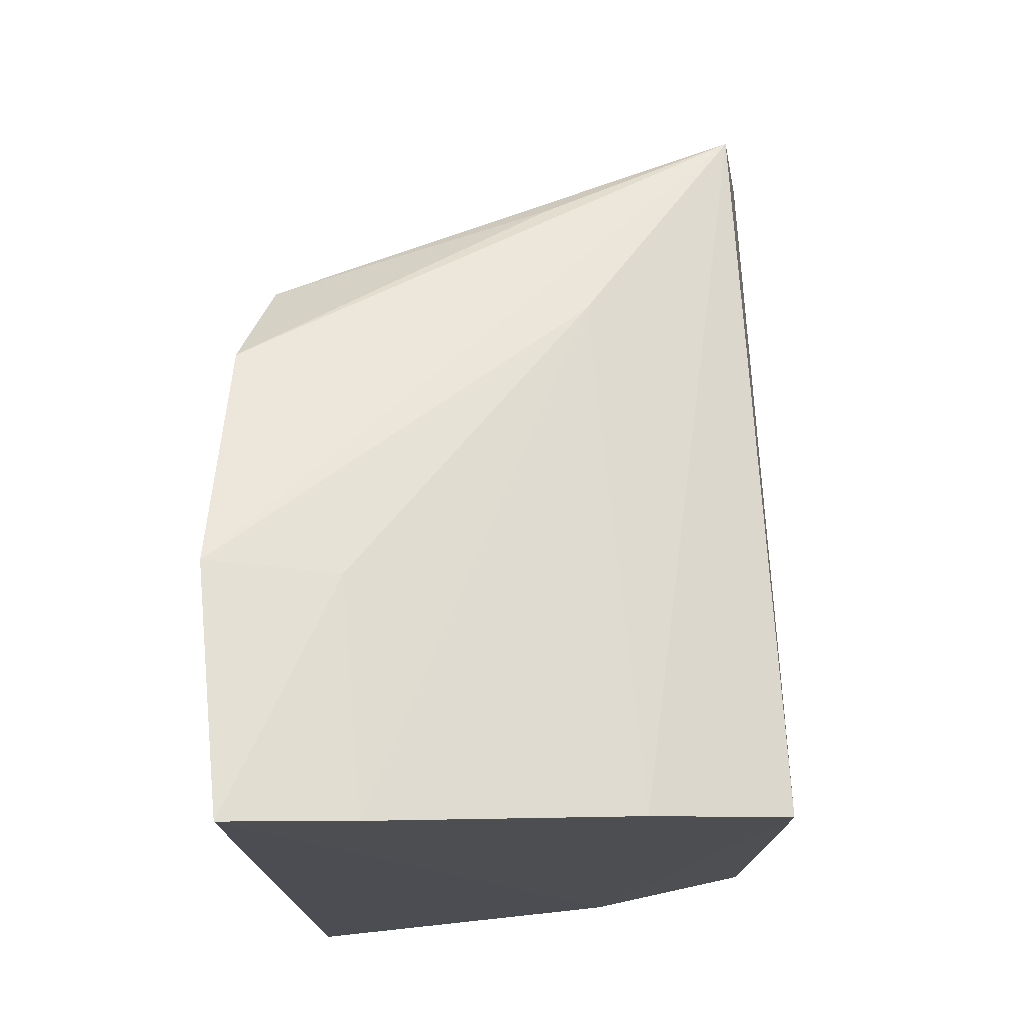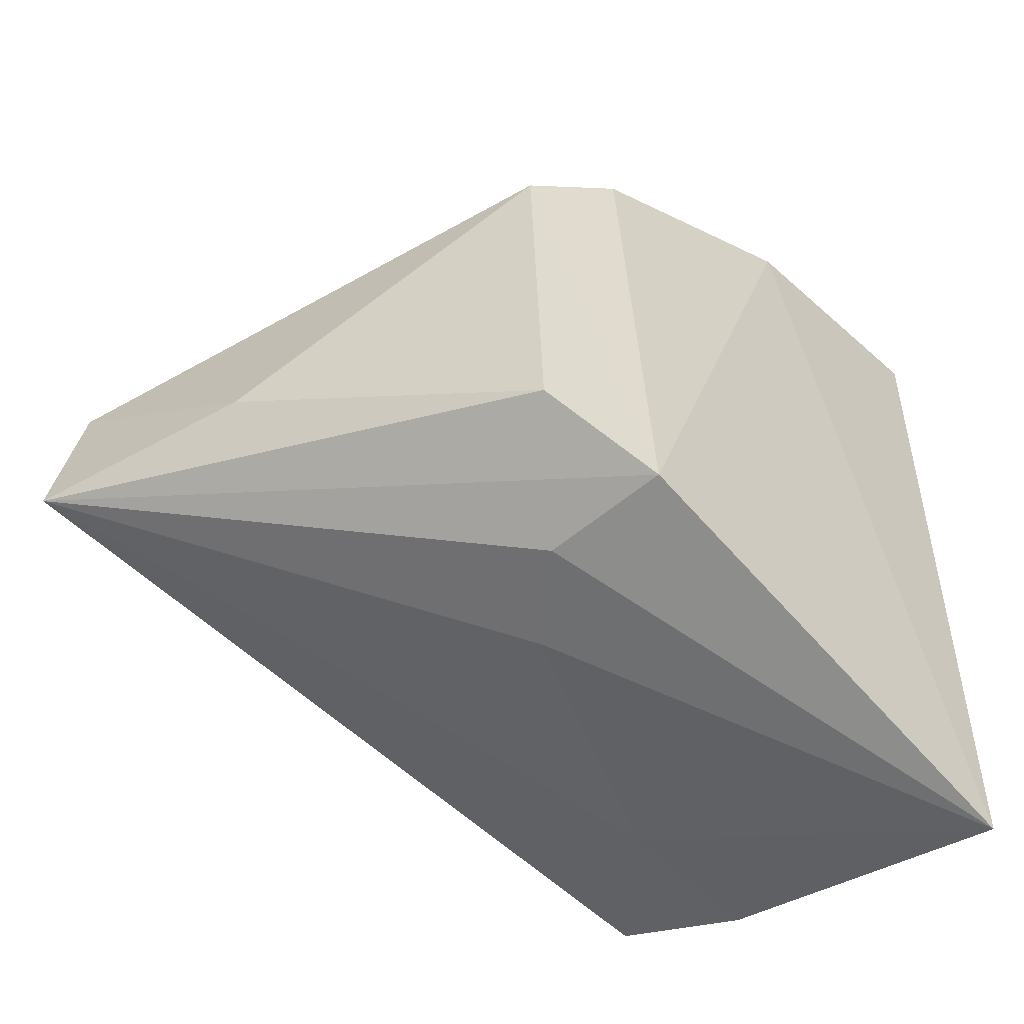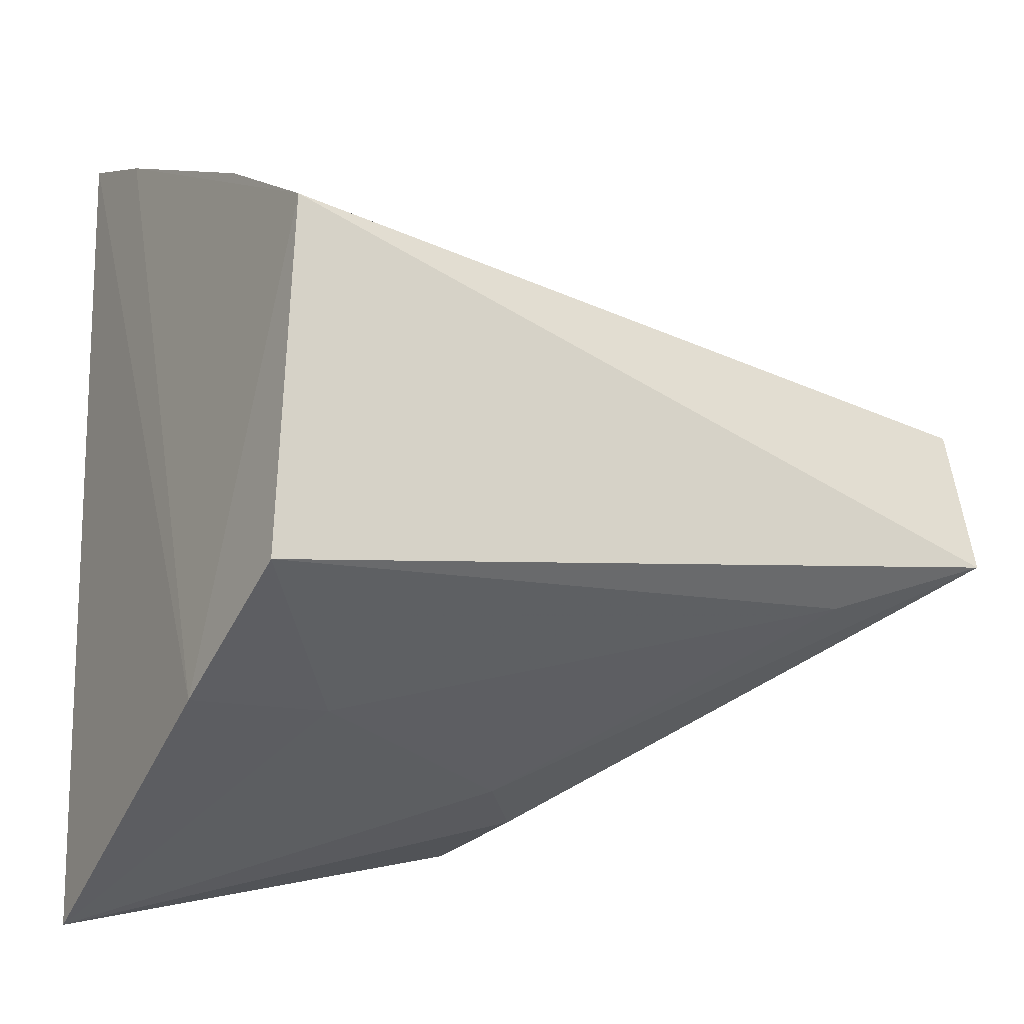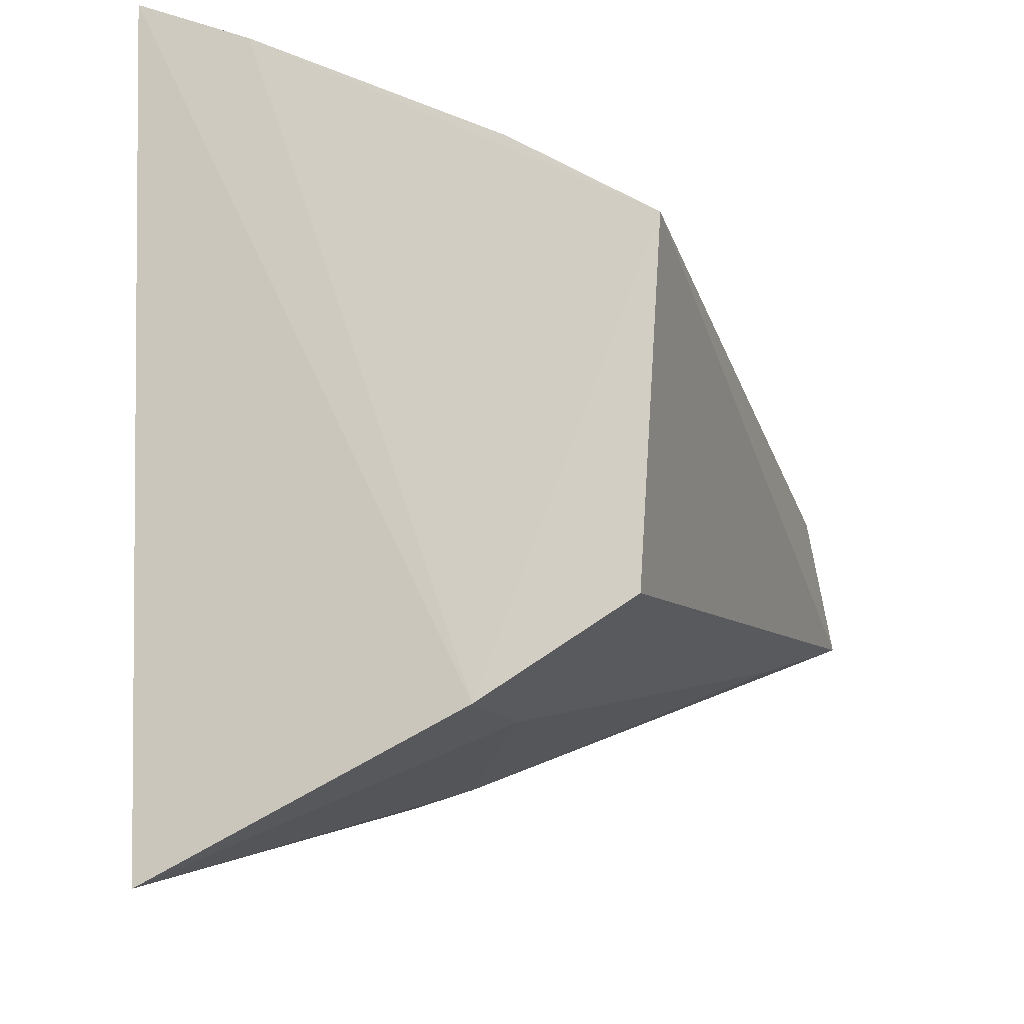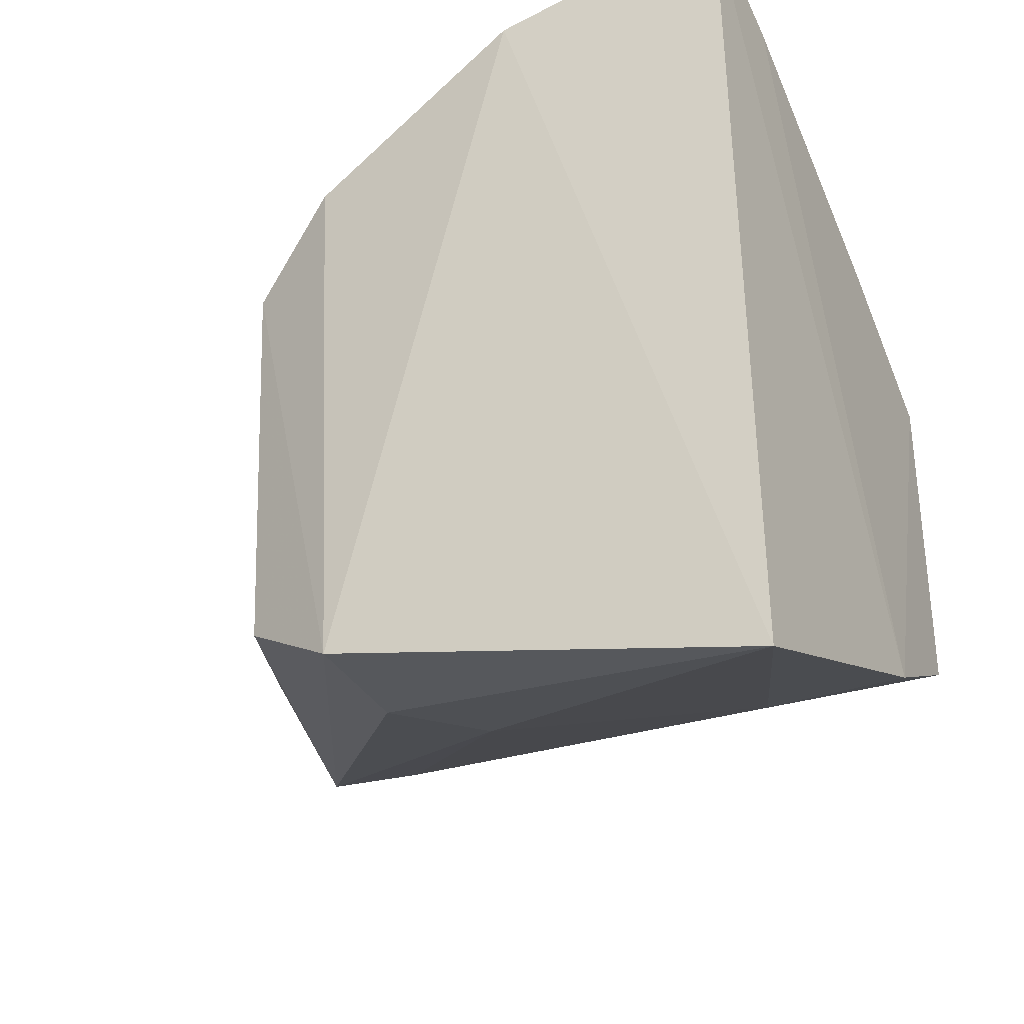
<metadata>
{"format":"obj","ext":"obj","renderer":"f3d","projection":"perspective","resolution":1024,"background":"white","views":[{"elev":72.8,"azim":85.0,"up":"+Y"},{"elev":-59.1,"azim":-44.1,"up":"+Y"},{"elev":-21.9,"azim":148.8,"up":"+Y"},{"elev":-16.4,"azim":104.6,"up":"+Y"},{"elev":-37.1,"azim":27.6,"up":"+Y"}]}
</metadata>
<code>
v -0.2348 -0.0476 -0.3558
v -0.2343 -0.02085 -0.4077
v -0.2338 0.04978 -0.3523
v -0.2607 0.04494 -0.3517
v -0.3194 -0.007902 -0.416
v -0.2334 -0.03106 -0.3911
v -0.2951 -0.02513 -0.3599
v -0.2345 0.01891 -0.4103
v -0.3036 -0.01388 -0.4095
v -0.2842 -0.03241 -0.37
v -0.2833 -0.03362 -0.3556
v -0.2972 0.02327 -0.3592
v -0.2337 0.0439 -0.3655
v -0.3181 0.008933 -0.4134
v -0.2491 -0.02984 -0.3916
v -0.2765 -0.03183 -0.3792
v -0.3123 -0.008705 -0.3908
v -0.2867 0.0327 -0.3553
v -0.2342 0.02919 -0.3942
v -0.2592 0.0408 -0.3655
v -0.3075 0.01694 -0.3906
v -0.2927 0.0229 -0.3937
f 1 3 4
f 6 3 1
f 8 2 5
f 8 6 2
f 9 5 2
f 11 1 4
f 11 10 1
f 11 7 5
f 11 5 10
f 12 7 11
f 13 3 6
f 13 6 8
f 14 8 5
f 15 9 2
f 15 2 6
f 15 6 1
f 16 1 10
f 16 15 1
f 16 9 15
f 16 10 5
f 16 5 9
f 17 5 7
f 17 7 12
f 17 14 5
f 17 12 14
f 18 12 11
f 18 11 4
f 18 4 14
f 19 13 8
f 19 8 14
f 20 4 3
f 20 3 13
f 21 18 14
f 21 14 12
f 21 12 18
f 22 14 4
f 22 4 20
f 22 19 14
f 22 20 13
f 22 13 19

</code>
